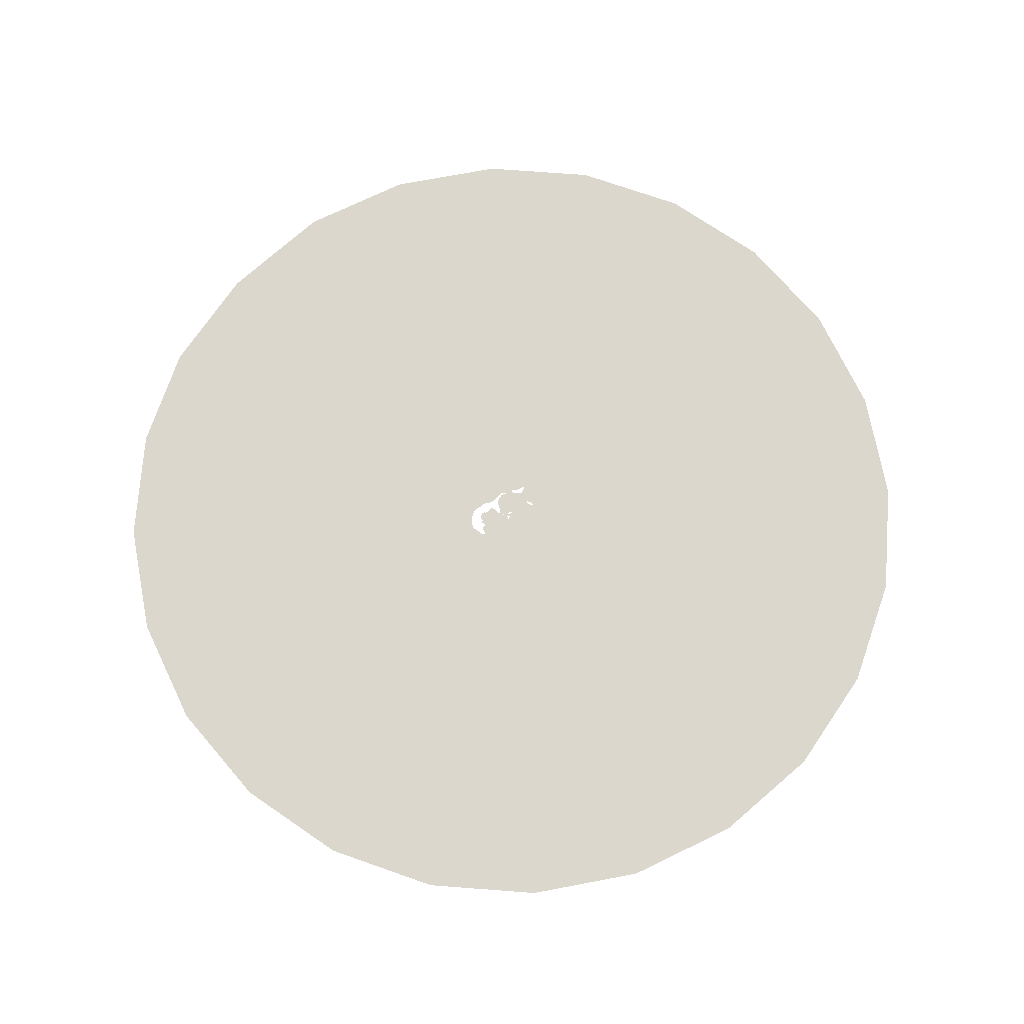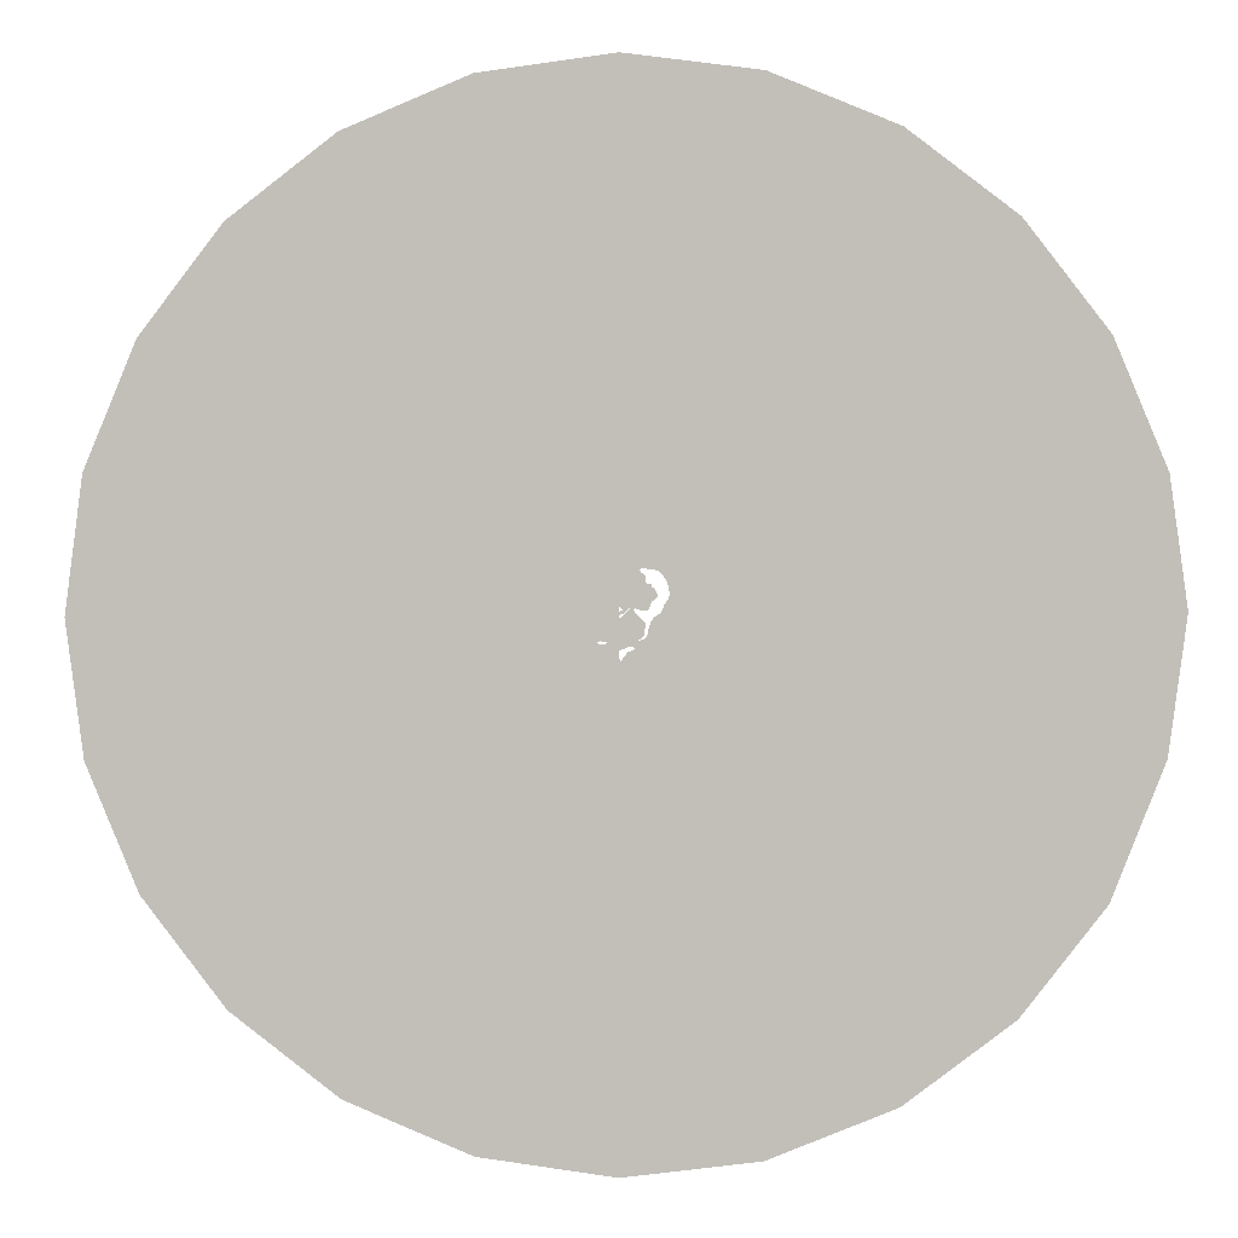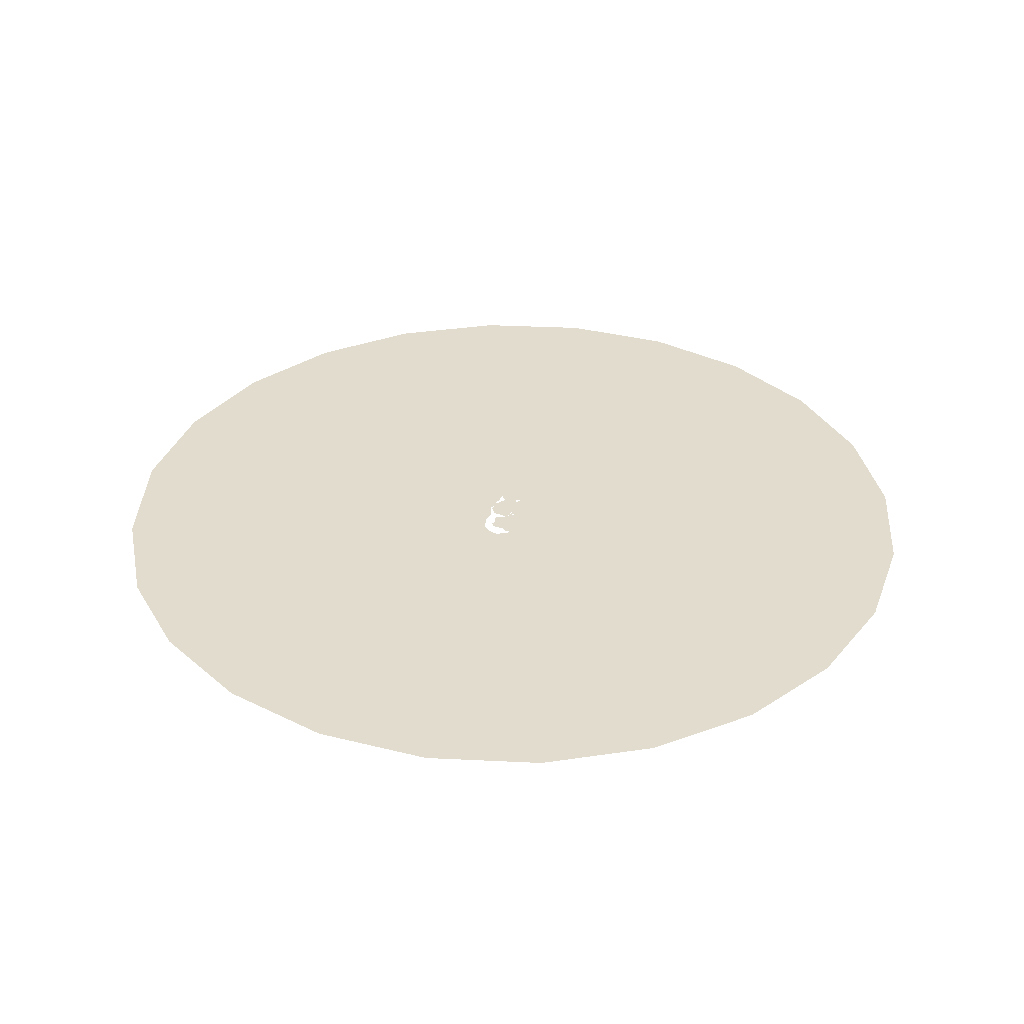
<metadata>
{"format":"obj","ext":"obj","renderer":"f3d","projection":"perspective","resolution":1024,"background":"white","views":[{"elev":73.2,"azim":-153.2,"up":"+Z"},{"elev":2.2,"azim":4.2,"up":"+Y"},{"elev":34.6,"azim":161.2,"up":"+Z"}]}
</metadata>
<code>
o polygon21.001
v -2126 -3307 -530
v -2919 -2924 -530
v -2443 -4778 -530
v -3719 -4576 -530
v -647.4 -1257 -259
v -696.6 -1270 -259
v -636 -1355 -259
v -860.8 -1314 -259
v -618.5 -1438 -259
v -919.6 -1433 -259
v -599.4 -1482 -259
v -1041 -1542 -259
v -496.3 -1782 -259
v -1130 -1662 -259
v -1151 -1773 -259
v 739.1 -4892 -605.9
v 1084 -4922 -605.9
v 689.8 -4464 -573.8
v 1371 -4598 -573.8
v 808.3 -3839 -482.3
v 1502 -3844 -482.3
v 1357 -2873 -345
v 34.59 -1727 -259
v 82.23 -1672 -259
v -161.7 -1239 -259
v 115.7 -1589 -259
v 0.551 -1190 -259
v 191.6 -1545 -259
v 234.2 -1487 -259
v 741.5 -2997 -343.4
v 1163 -2688 -341.4
v 747.9 -2871 -342.4
v 1045 -2578 -342.4
v 416.6 -2219 -286.4
v 37.83 -1925 -259
v 15.77 -1864 -259
v -456.3 -1514 -259
v -413.2 -1477 -259
v 240.7 -2267 -283.7
v 107.9 -2167 -259
v 229.2 -2290 -281
v 206 -2336 -281
v 250.7 -2497 -288.4
v 194.4 -2359 -283.7
v 333.7 -2358 -287.4
v -1102 -1896 -259
v -1007 -1975 -259
v -935.9 -2045 -259
v -824.3 -2193 -259
v -699.6 -2285 -259
v -557.5 -2335 -259
v -424.9 -2335 -259
v -277.7 -2290 -259
v -179 -2235 -259
v -69.8 -2231 -259
v 49.21 -2041 -259
v -538 -1519 -259
v -423.2 -1392 -259
v -382.7 -1366 -259
v -295.8 -1308 -259
v 227.6 -1342 -259
v 183.7 -1210 -259
v 54.99 -2275 -259
v -908.2 -1327 -259
v -118.5 2446 -0.000323
v 128.5 2364 -2.195
v 64.04 2677 -0.00035
v 259.4 2501 -2.195
v 327.5 2859 -0.000372
v 472 2647 -2.195
v 673.8 3001 -0.000389
v 736.8 2755 -2.195
v 1046 3029 -0.000392
v 1026 2765 -2.195
v 1439 2928 -0.00038
v 1317 2687 -2.195
v 1751 2726 -0.000356
v 1583 2535 -2.195
v 1974 2480 -0.000327
v 1762 2345 -2.195
v 2137 2152 -0.000288
v 1870 2113 -2.195
v -952.9 -1160 -259
v -775.6 -950 -249
v -989.2 -1081 -249
v -885.9 -819.2 -219
v -1062 -926.4 -219
v -1005 -670.5 -189
v -1171 -739.4 -189
v -1077 -524.9 -169
v -1245 -572.5 -169
v -1092 -408.4 -129
v -1272 -420.7 -148.3
v -1077 -291.4 -129
v -1268 -262.2 -129
v -1229 -124.2 -121.7
v -1147 8.877 -119
v -1006 -129.9 -119
v -990.7 159.1 -109
v -890.3 -11.86 -109
v -815.7 271.3 -89
v -738.3 80.9 -89
v -674.2 334.7 -69
v -601.2 136.7 -69
v -549.8 368.9 -42.83
v -411.5 183.2 -34.28
v -444.4 380.5 -34.28
v -338 394.1 -23.03
v -140.9 962.5 -10
v 170.7 773.4 -19.04
v -149.5 1109 -2.195
v 311 940.2 -2.195
v -127.4 1257 -2.195
v -56.46 1399 -2.195
v 1562 1692 -2.195
v 1654 1973 -2.195
v 629.1 1863 -2.195
v 955.9 2145 -2.196
v 433.1 2059 -2.195
v 271.3 2221 -2.195
v -929.3 -1249 -259
v -881.8 -1236 -259
v -695.8 -1090 -259
v 65.81 1536 -2.195
v 516.6 1048 -2.195
v 240.5 1661 -2.195
v 724.6 1098 -2.195
v 927.3 1101 -2.195
v 496.5 1742 -2.195
v 1103 1136 -2.195
v 1230 1263 -2.195
v 1397 1446 -2.195
v -696.6 -1270 -259
v -717.5 -1192 -259
v -860.9 -1314 -259
v -668 -1179 -259
v -233.3 241.1 -23.03
v -230.9 439.8 -29.83
v -77.33 335.4 -29.83
v -143.9 533.2 -27.05
v 37.29 471.4 -27.05
v -100.7 657.4 -29.64
v 95.82 608.3 -29.64
v -107.9 798 -19.04
v -1922 2026 -69
v -2117 2001 -69
v -1937 2001 -69
v -2096 1980 -69
v -1958 1980 -69
v -2071 1965 -69
v -1984 1965 -69
v -2042 1957 -69
v -2013 1957 -69
v -2027 2083 -96
v -2037 2079 -96
v -2018 2079 -96
v -2041 2070 -96
v -2027 2070 -96
v -2014 2070 -96
v -1915 2085 -69
v -2140 2085 -69
v -1915 2055 -69
v -2140 2055 -69
v -2132 2026 -69
v -2027 2057 -96
v -2018 2060 -96
v -2037 2060 -96
v -2042 2182 -69
v -2071 2175 -69
v -2013 2182 -69
v -1984 2175 -69
v -2096 2160 -69
v -1958 2160 -69
v -2117 2139 -69
v -1937 2139 -69
v -2132 2113 -69
v -1922 2113 -69
v 7081 315.6 -5
v 7081 315.6 -3.8e-05
v 7246 475.7 -5
v 7246 475.7 -5.7e-05
v 7444 630.6 -5
v 7444 630.6 -7.5e-05
v 7693 785.6 -5
v 7693 785.6 -9.4e-05
v 8062 1003 -5
v 8062 1003 -0.00012
v 8436 1329 -5
v 8436 1329 -0.000158
v 8663 1637 -5
v 8663 1637 -0.000195
v 8851 1980 -5
v 8851 1980 -0.000236
v 8939 2345 -5
v 8939 2345 -0.00028
v 9049 2678 -5
v 9049 2678 -0.000319
v 9163 2922 -5
v 9163 2922 -0.000348
v 9257 3126 -5
v 9257 3126 -0.000373
v 9498 3466 -5
v 9498 3466 -0.000413
v 9767 3862 -5
v 9767 3862 -0.00046
v 1.005e+04 4290 -5
v 1.005e+04 4290 -0.000511
v 1.02e+04 4769 -5
v 1.02e+04 4769 -0.000568
v 1.021e+04 5399 -5
v 1.021e+04 5399 -0.000644
v 1.002e+04 6395 -5.001
v 1.002e+04 6395 -0.000762
v 9710 7491 -5.001
v 9710 7491 -0.000893
v 9185 8446 -5.001
v 9185 8446 -0.001007
v 8287 9593 -5.001
v 8287 9593 -0.001144
v 7429 9944 -5.001
v 7429 9944 -0.001185
v 6395 9964 -5.001
v 6395 9964 -0.001188
v 6301 2775 -5
v 6301 2775 -0.000331
v 6216 2466 -5
v 6216 2466 -0.000294
v 6147 2256 -5
v 6147 2256 -0.000269
v 6070 2079 -5
v 6070 2079 -0.000248
v 5947 1897 -5
v 5947 1897 -0.000226
v 5804 1798 -5
v 5804 1798 -0.000214
v 5651 1725 -5
v 5651 1725 -0.000206
v 5486 1688 -5
v 5486 1688 -0.000201
v 5286 1659 -5
v 5286 1659 -0.000198
v 5059 1665 -5
v 5059 1665 -0.000198
v 4846 1692 -5
v 4846 1692 -0.000202
v 4609 1753 -5
v 4609 1753 -0.000209
v 4381 1810 -5
v 4381 1810 -0.000216
v 4593 -4233 -6.184
v 4593 -4233 0.000505
v 5186 -4063 -6.184
v 5186 -4063 0.000484
v 5552 -3532 -6.184
v 5552 -3532 0.000421
v 5797 -2978 -6.184
v 5797 -2978 0.000355
v 5917 -2579 -6.184
v 5917 -2579 0.000307
v 5950 -2141 -6.184
v 5950 -2141 0.000255
v 6041 -1742 -6.184
v 6041 -1742 0.000208
v 6190 -1213 -6.184
v 6190 -1213 0.000145
v 6315 -884.4 -6.185
v 6315 -884.4 0.000105
v 6452 -605.7 -6.185
v 6452 -605.7 7.2e-05
v 6586 -333.2 -5
v 6586 -333.2 4e-05
v 6749 -112.2 -5
v 6749 -112.2 1.3e-05
v 6919 129.3 -5
v 6919 129.3 -1.5e-05
v 2.472e+04 2.476e+04 -0.002967
v 1.304e+04 1.307e+04 -0.001578
v 3.378e+04 9072 -0.001096
v 1.495e+04 4026 -0.000495
v 3.378e+04 -8876 0.001043
v 1.398e+04 304.6 -5.1e-05
v 1.302e+04 -3417 0.000392
v 4134 1887 -5
v 4134 1887 -0.000225
v 3909 1978 -5
v 3909 1978 -0.000236
v 3647 2084 -5
v 3647 2084 -0.000248
v 3384 2121 -5
v 3384 2121 -0.000253
v 3121 2120 -5
v 3121 2120 -0.000253
v 6049 9988 -5.001
v 6049 9988 -0.001191
v 4689 1.615e+04 -0.001946
v 9031 3.382e+04 -0.004047
v 5.693e+04 9.867e+04 -0.01178
v 8.052e+04 8.057e+04 -0.009623
v -4122 -4550 0.000527
v -2926 -4248 0.000491
v -27.35 12.95 -1.7e-05
v -2422 -4940 0.000589
v -1443 -5269 0.000613
v -2349 -8652 0.001016
v 82.78 -6398 0.000748
v -9086 -3.379e+04 0.004014
v 118.2 -8457 0.000993
v 441.2 -8459 0.000993
v 3001 1844 -0.00022
v 2810 2199 -1.8e-05
v 3599 3600 -0.000445
v 2976 2098 -0.00025
v 2976 2098 -5
v -2422 -4940 -4.999
v -2826 -5003 -4.999
v -2826 -5003 0.000596
v -3186 -5110 0.000609
v -3577 -5118 0.00061
v -3577 -5118 -4.999
v -3961 -5075 -4.999
v 7332 4000 -5
v 7620 4213 -0.000502
v 7332 4000 -0.000477
v 5061 5047 -0.00061
v 7001 3858 -0.00046
v 6631 3546 -0.000423
v 6631 3546 -5
v 6394 3217 -5
v 7720 5036 -5
v 7601 5500 -0.000656
v 7720 5036 -0.0006
v 7727 4581 -0.000546
v 7620 4213 -5
v 2.472e+04 -2.474e+04 0.002934
v 6845 -6859 0.000803
v 3066 -5768 0.000673
v 3966 -4284 0.000507
v -1.101e+05 2.95e+04 -0.003535
v -1.14e+05 15.53 -2e-05
v -3.383e+04 9072 -0.001096
v -3.383e+04 -9046 0.001063
v -5033 -4688 0.000544
v -4579 -4831 0.000576
v -2.478e+04 -2.474e+04 0.002934
v -4762 -5003 0.000581
v -4419 -4894 0.000583
v -4579 -4831 -4.999
v -4419 -4894 -4.999
v 6797 6315 -5.001
v 6522 6495 -0.000774
v 6797 6315 -0.000753
v 7382 5893 -0.000702
v 7601 5500 -5
v -1.101e+05 -2.947e+04 0.003495
v -9.869e+04 -5.694e+04 0.00677
v -8.059e+04 -8.054e+04 0.009583
v -5.699e+04 -9.864e+04 0.01174
v 3053 -6026 0.000703
v 2876 -6337 0.00074
v 9031 -3.379e+04 0.004014
v 1752 -6628 0.000775
v 2.945e+04 1.101e+05 -0.01314
v -32.83 1.139e+05 -0.0136
v -9086 3.382e+04 -0.004047
v -2.952e+04 1.101e+05 -0.01314
v -5.699e+04 9.867e+04 -0.01178
v 7107 6324 -5.001
v 7107 6324 -0.000754
v 7382 5893 -5
v 6394 3217 -0.000383
v -2.478e+04 2.476e+04 -0.002967
v -9.869e+04 5.698e+04 -0.00681
v 2.945e+04 -1.1e+05 0.0131
v -32.81 -1.139e+05 0.01356
v -2.952e+04 -1.1e+05 0.0131
v 9.862e+04 5.698e+04 -0.00681
v 1.1e+05 2.95e+04 -0.003535
v 1.139e+05 1748 -0.000226
v 5674 1.016e+04 -5.001
v 5674 1.016e+04 -0.001211
v 5164 1.039e+04 -0.001239
v 4600 1.029e+04 -0.001226
v 4207 9904 -0.001181
v 1.1e+05 -2.771e+04 0.003285
v 9.862e+04 -5.694e+04 0.00677
v 8.052e+04 -8.054e+04 0.009583
v 5.693e+04 -9.864e+04 0.01174
v 5782 7130 -0.00085
v 5170 -3313 0.000395
v 5321 -750.4 8.9e-05
v 3589 879.8 -0.000105
v 1537 -5827 0.00068
v 2479 -5448 0.000634
v 7727 4581 -5
v 7001 3858 -5
v -3961 -5075 0.000605
v 6357 7186 -0.000857
v 6529 6974 -0.000831
v -8.059e+04 8.057e+04 -0.009623
v 4369 9459 -0.001128
v 5187 8985 -0.001071
v 5494 8512 -0.001015
v 5250 7949 -0.000948
v 5434 7387 -0.000881
v -3186 -5110 -4.999
f 3 2 1
f 4 2 3
f 7 6 5
f 8 6 7
f 9 8 7
f 10 8 9
f 11 10 9
f 12 10 11
f 13 12 11
f 14 12 13
f 15 14 13
f 18 17 16
f 19 17 18
f 20 19 18
f 21 19 20
f 22 21 20
f 25 24 23
f 26 24 25
f 27 26 25
f 28 26 27
f 29 28 27
f 30 22 20
f 31 22 30
f 32 31 30
f 33 31 32
f 34 33 32
f 13 36 35
f 23 36 13
f 37 23 13
f 38 23 37
f 41 40 39
f 42 40 41
f 43 42 41
f 44 42 43
f 34 41 39
f 45 41 34
f 32 45 34
f 43 45 32
f 13 46 15
f 47 46 13
f 48 47 13
f 13 49 48
f 50 49 13
f 51 50 13
f 13 52 51
f 53 52 13
f 54 53 13
f 13 55 54
f 56 55 13
f 35 56 13
f 57 13 11
f 37 13 57
f 58 23 38
f 59 23 58
f 60 23 59
f 25 23 60
f 27 61 29
f 62 61 27
f 56 63 55
f 40 63 56
f 63 42 44
f 40 42 63
f 64 8 10
f 45 43 41
f 67 66 65
f 68 66 67
f 69 68 67
f 70 68 69
f 71 70 69
f 72 70 71
f 73 72 71
f 74 72 73
f 75 74 73
f 76 74 75
f 77 76 75
f 78 76 77
f 79 78 77
f 80 78 79
f 81 80 79
f 82 80 81
f 85 84 83
f 86 84 85
f 87 86 85
f 88 86 87
f 89 88 87
f 90 88 89
f 91 90 89
f 92 90 91
f 93 92 91
f 94 92 93
f 95 94 93
f 96 94 95
f 99 98 97
f 100 98 99
f 101 100 99
f 102 100 101
f 103 102 101
f 104 102 103
f 105 104 103
f 106 104 105
f 107 106 105
f 108 106 107
f 111 110 109
f 112 110 111
f 113 112 111
f 114 112 113
f 117 116 115
f 118 116 117
f 119 118 117
f 120 118 119
f 68 120 66
f 118 120 68
f 70 118 68
f 72 118 70
f 83 122 121
f 123 122 83
f 84 123 83
f 126 125 124
f 127 125 126
f 128 127 126
f 129 128 126
f 130 128 129
f 131 130 129
f 117 131 129
f 132 131 117
f 115 132 117
f 135 134 133
f 122 134 135
f 134 123 136
f 122 123 134
f 96 98 94
f 97 98 96
f 108 137 106
f 138 137 108
f 138 139 137
f 140 139 138
f 140 141 139
f 142 141 140
f 142 143 141
f 144 143 142
f 144 110 143
f 109 110 144
f 114 125 112
f 124 125 114
f 74 118 72
f 76 118 74
f 78 118 76
f 80 118 78
f 80 116 118
f 82 116 80
f 147 146 145
f 148 146 147
f 149 148 147
f 150 148 149
f 151 150 149
f 152 150 151
f 153 152 151
f 156 155 154
f 157 155 156
f 158 157 156
f 159 157 158
f 156 159 158
f 162 161 160
f 163 161 162
f 145 163 162
f 164 163 145
f 146 164 145
f 167 166 165
f 159 166 167
f 157 159 167
f 170 169 168
f 171 169 170
f 171 172 169
f 173 172 171
f 173 174 172
f 175 174 173
f 175 176 174
f 177 176 175
f 177 161 176
f 160 161 177
f 180 179 178
f 181 179 180
f 182 181 180
f 183 181 182
f 184 183 182
f 185 183 184
f 186 185 184
f 187 185 186
f 188 187 186
f 189 187 188
f 190 189 188
f 191 189 190
f 192 191 190
f 193 191 192
f 194 193 192
f 195 193 194
f 196 195 194
f 197 195 196
f 198 197 196
f 199 197 198
f 200 199 198
f 201 199 200
f 202 201 200
f 203 201 202
f 204 203 202
f 205 203 204
f 206 205 204
f 207 205 206
f 208 207 206
f 209 207 208
f 210 209 208
f 211 209 210
f 212 211 210
f 213 211 212
f 214 213 212
f 215 213 214
f 216 215 214
f 217 215 216
f 218 217 216
f 219 217 218
f 220 219 218
f 221 219 220
f 222 221 220
f 223 221 222
f 226 225 224
f 227 225 226
f 228 227 226
f 229 227 228
f 230 229 228
f 231 229 230
f 232 231 230
f 233 231 232
f 234 233 232
f 235 233 234
f 236 235 234
f 237 235 236
f 238 237 236
f 239 237 238
f 240 239 238
f 241 239 240
f 242 241 240
f 243 241 242
f 244 243 242
f 245 243 244
f 246 245 244
f 247 245 246
f 248 247 246
f 249 247 248
f 252 251 250
f 253 251 252
f 254 253 252
f 255 253 254
f 256 255 254
f 257 255 256
f 258 257 256
f 259 257 258
f 260 259 258
f 261 259 260
f 262 261 260
f 263 261 262
f 264 263 262
f 265 263 264
f 266 265 264
f 267 265 266
f 268 267 266
f 269 267 268
f 270 269 268
f 271 269 270
f 272 271 270
f 273 271 272
f 274 273 272
f 275 273 274
f 278 277 276
f 279 277 278
f 280 279 278
f 281 279 280
f 282 281 280
f 179 281 282
f 275 179 282
f 178 179 275
f 274 178 275
f 285 284 283
f 286 284 285
f 287 286 285
f 288 286 287
f 289 288 287
f 290 288 289
f 291 290 289
f 292 290 291
f 294 222 293
f 223 222 294
f 295 223 294
f 277 223 295
f 296 277 295
f 276 277 296
f 297 276 296
f 298 276 297
f 301 300 299
f 302 300 301
f 303 302 301
f 304 302 303
f 305 304 303
f 306 304 305
f 307 306 305
f 308 306 307
f 81 309 301
f 310 309 81
f 311 310 81
f 312 310 311
f 292 312 311
f 313 312 292
f 291 313 292
f 302 315 314
f 316 315 302
f 304 316 302
f 317 316 304
f 318 317 304
f 319 317 318
f 320 319 318
f 323 322 321
f 324 322 323
f 325 324 323
f 326 324 325
f 327 326 325
f 328 326 327
f 331 330 329
f 324 330 331
f 332 324 331
f 322 324 332
f 333 322 332
f 321 322 333
f 334 282 280
f 335 282 334
f 336 335 334
f 251 335 336
f 337 251 336
f 250 251 337
f 340 339 338
f 341 339 340
f 301 341 340
f 342 341 301
f 299 342 301
f 343 342 299
f 342 344 341
f 345 344 342
f 343 345 342
f 346 345 343
f 347 346 343
f 348 346 347
f 351 350 349
f 324 350 351
f 352 324 351
f 330 324 352
f 353 330 352
f 329 330 353
f 341 354 339
f 355 354 341
f 344 355 341
f 356 355 344
f 357 356 344
f 334 358 336
f 359 358 334
f 360 359 334
f 361 359 360
f 308 361 360
f 296 362 297
f 363 362 296
f 364 363 296
f 365 363 364
f 366 365 364
f 367 351 349
f 368 351 367
f 369 368 367
f 352 368 369
f 353 352 369
f 282 261 263
f 259 261 282
f 335 259 282
f 257 259 335
f 255 257 335
f 225 370 224
f 284 370 225
f 249 284 225
f 283 284 249
f 248 283 249
f 301 364 65
f 371 364 301
f 340 371 301
f 372 371 340
f 338 372 340
f 374 360 373
f 306 360 374
f 375 306 374
f 357 306 375
f 344 306 357
f 304 306 344
f 345 304 344
f 346 304 345
f 326 311 324
f 370 311 326
f 328 370 326
f 224 370 328
f 376 276 298
f 278 276 376
f 377 278 376
f 378 278 377
f 381 380 379
f 295 380 381
f 382 295 381
f 383 295 382
f 385 280 384
f 334 280 385
f 386 334 385
f 387 334 386
f 286 370 284
f 311 370 286
f 288 311 286
f 290 311 288
f 243 229 241
f 227 229 243
f 245 227 243
f 247 227 245
f 279 211 277
f 209 211 279
f 207 209 279
f 282 273 275
f 271 273 282
f 269 271 282
f 295 364 296
f 73 364 295
f 75 73 295
f 324 388 350
f 77 388 324
f 311 77 324
f 301 390 389
f 391 390 301
f 309 391 301
f 301 305 303
f 392 305 301
f 393 392 301
f 394 331 329
f 332 331 394
f 333 332 394
f 277 221 223
f 219 221 277
f 217 219 277
f 277 215 217
f 213 215 277
f 211 213 277
f 395 323 321
f 325 323 395
f 327 325 395
f 279 205 207
f 203 205 279
f 201 203 279
f 279 199 201
f 197 199 279
f 195 197 279
f 301 336 393
f 337 336 301
f 389 337 301
f 282 267 269
f 265 267 282
f 263 265 282
f 396 320 318
f 348 320 396
f 346 348 396
f 239 235 237
f 233 235 239
f 231 233 239
f 380 293 379
f 294 293 380
f 295 294 380
f 398 388 397
f 350 388 398
f 71 364 73
f 69 364 71
f 67 364 69
f 65 364 67
f 399 371 372
f 366 371 399
f 383 75 295
f 400 75 383
f 387 360 334
f 373 360 387
f 401 75 400
f 402 75 401
f 304 396 318
f 346 396 304
f 403 75 402
f 404 75 403
f 378 280 278
f 384 280 378
f 404 77 75
f 388 77 404
f 79 311 81
f 77 311 79
f 253 335 251
f 255 335 253
f 193 281 191
f 195 281 193
f 189 281 187
f 191 281 189
f 316 405 315
f 317 405 316
f 239 229 231
f 241 229 239
f 185 281 183
f 187 281 185
f 247 225 227
f 249 225 247
f 181 281 179
f 183 281 181
f 405 317 319
f 371 366 364
f 279 281 195
f 360 306 308
f 312 313 310
f 368 352 351
f 292 311 290

</code>
